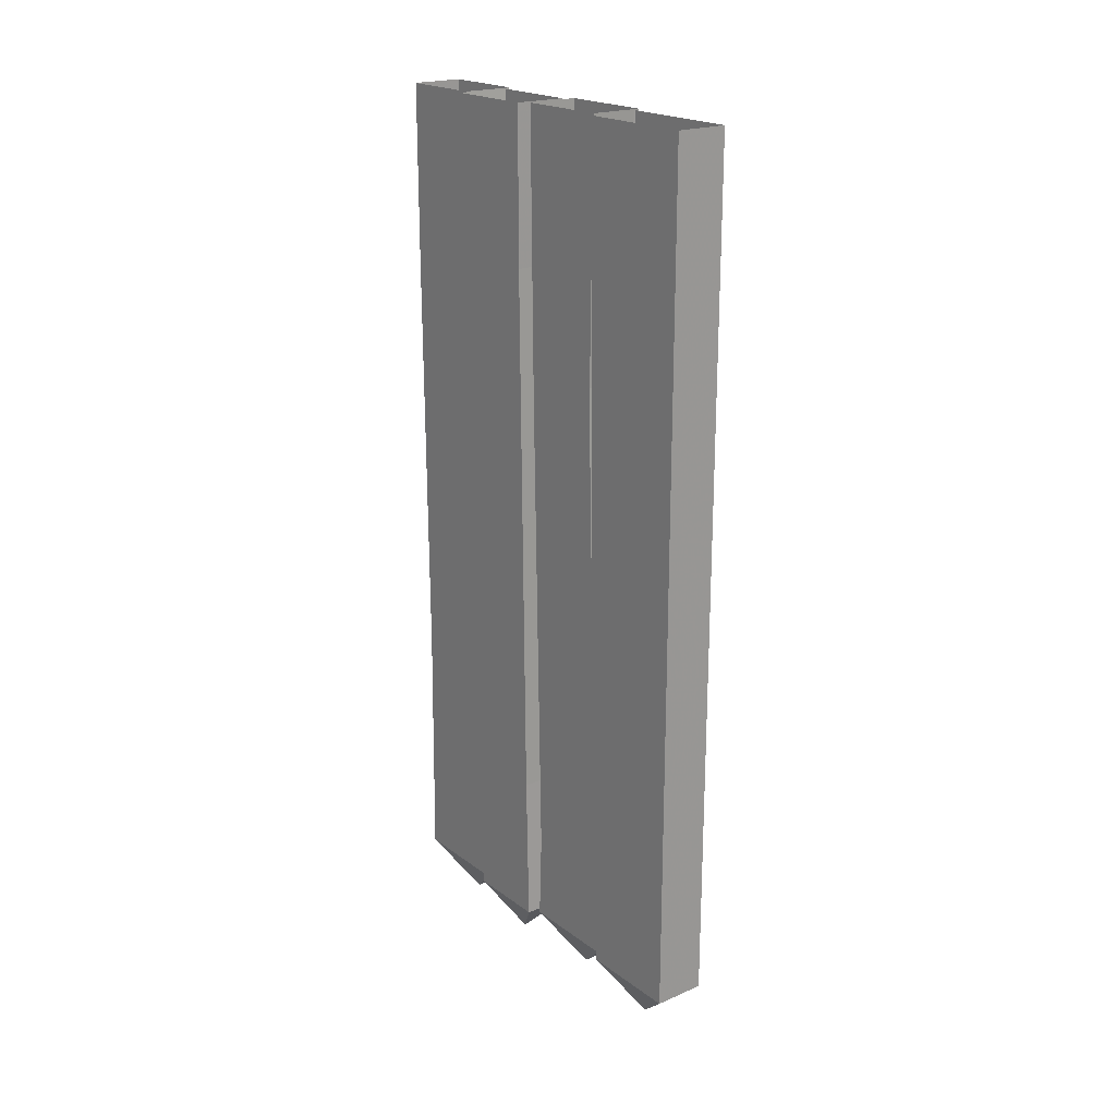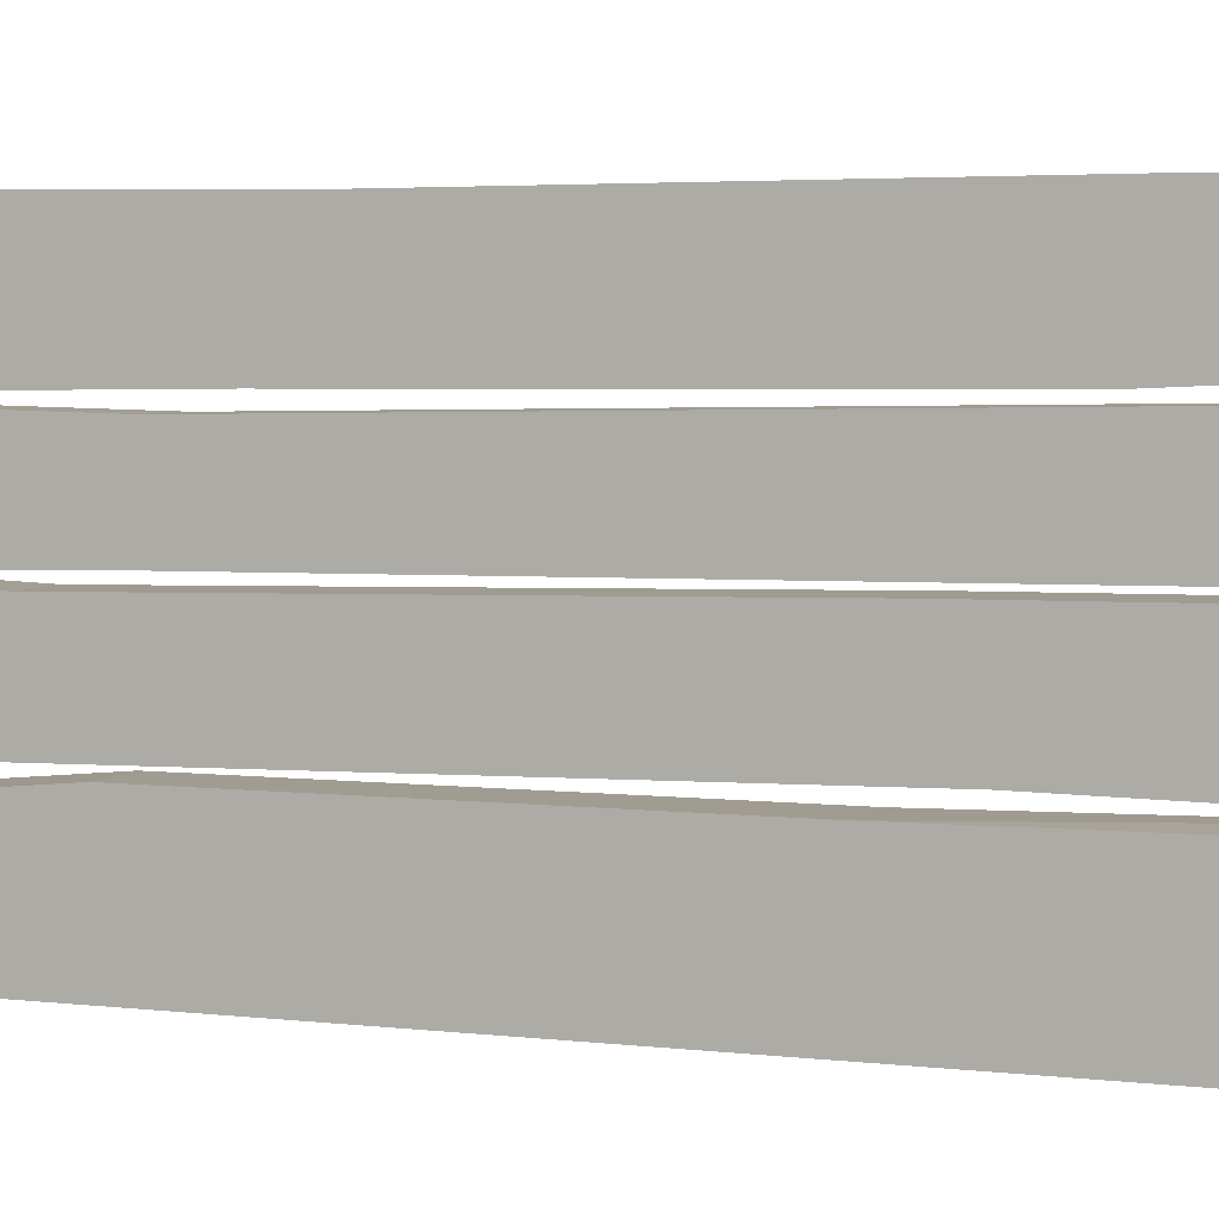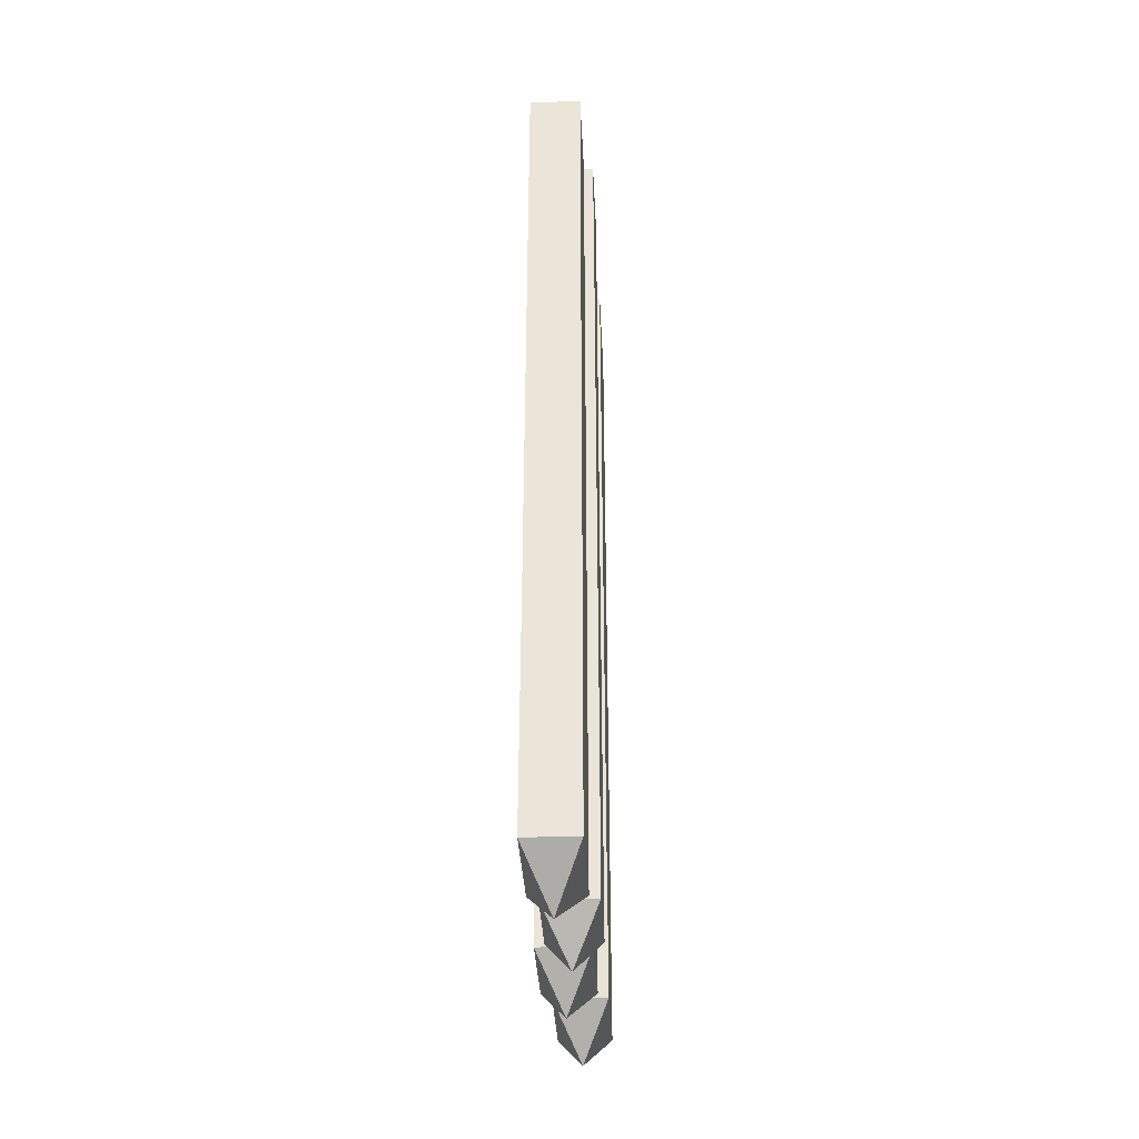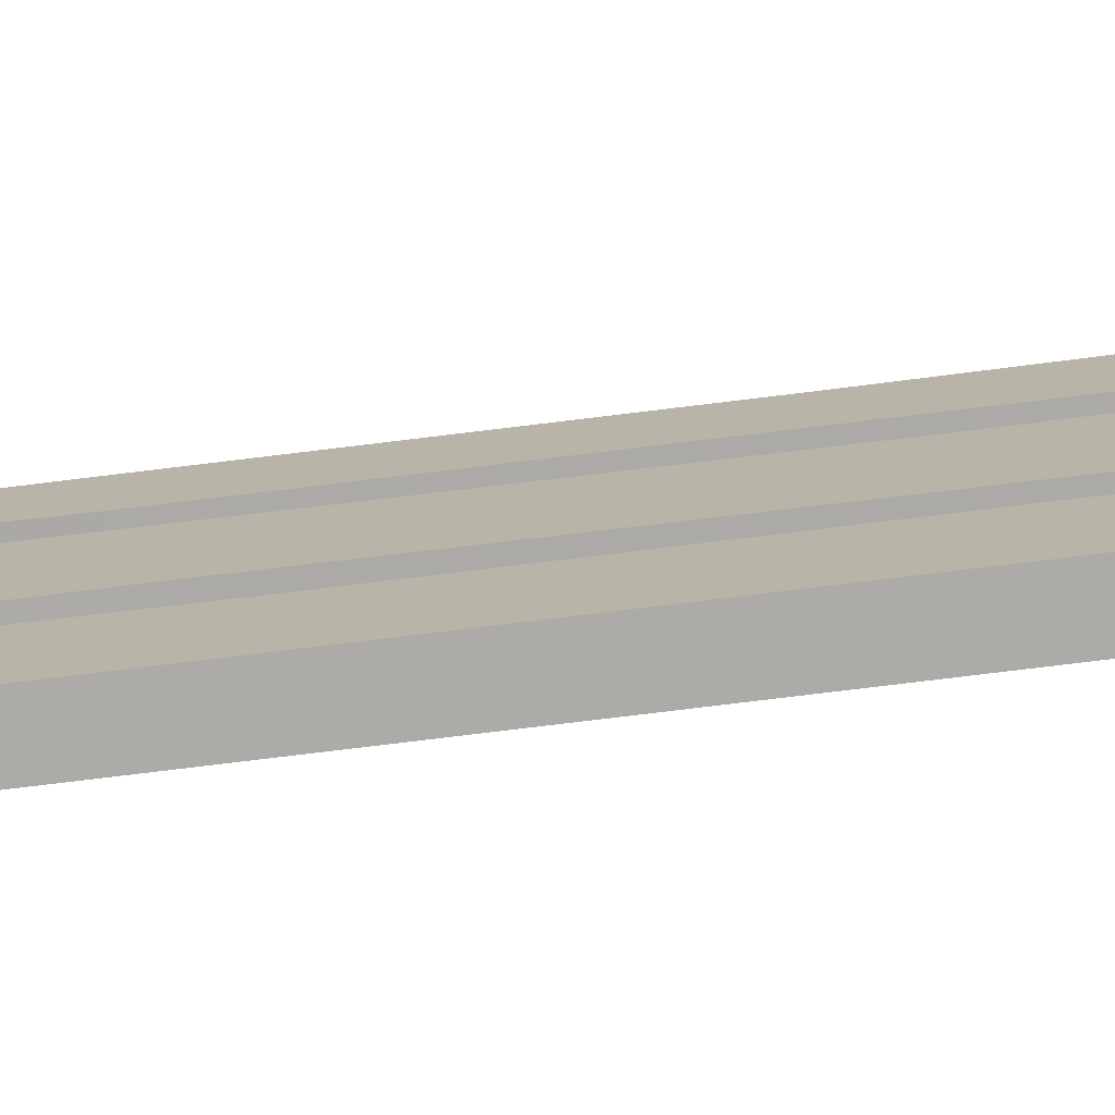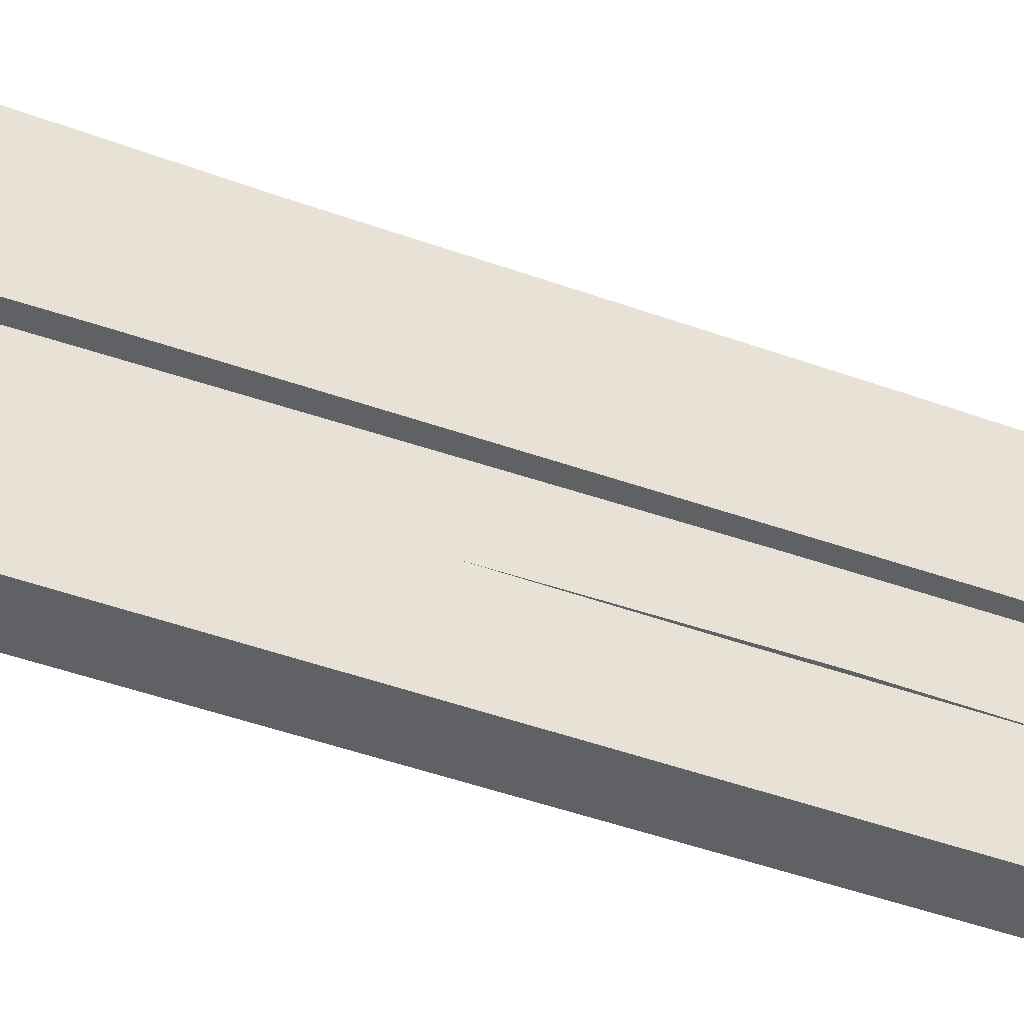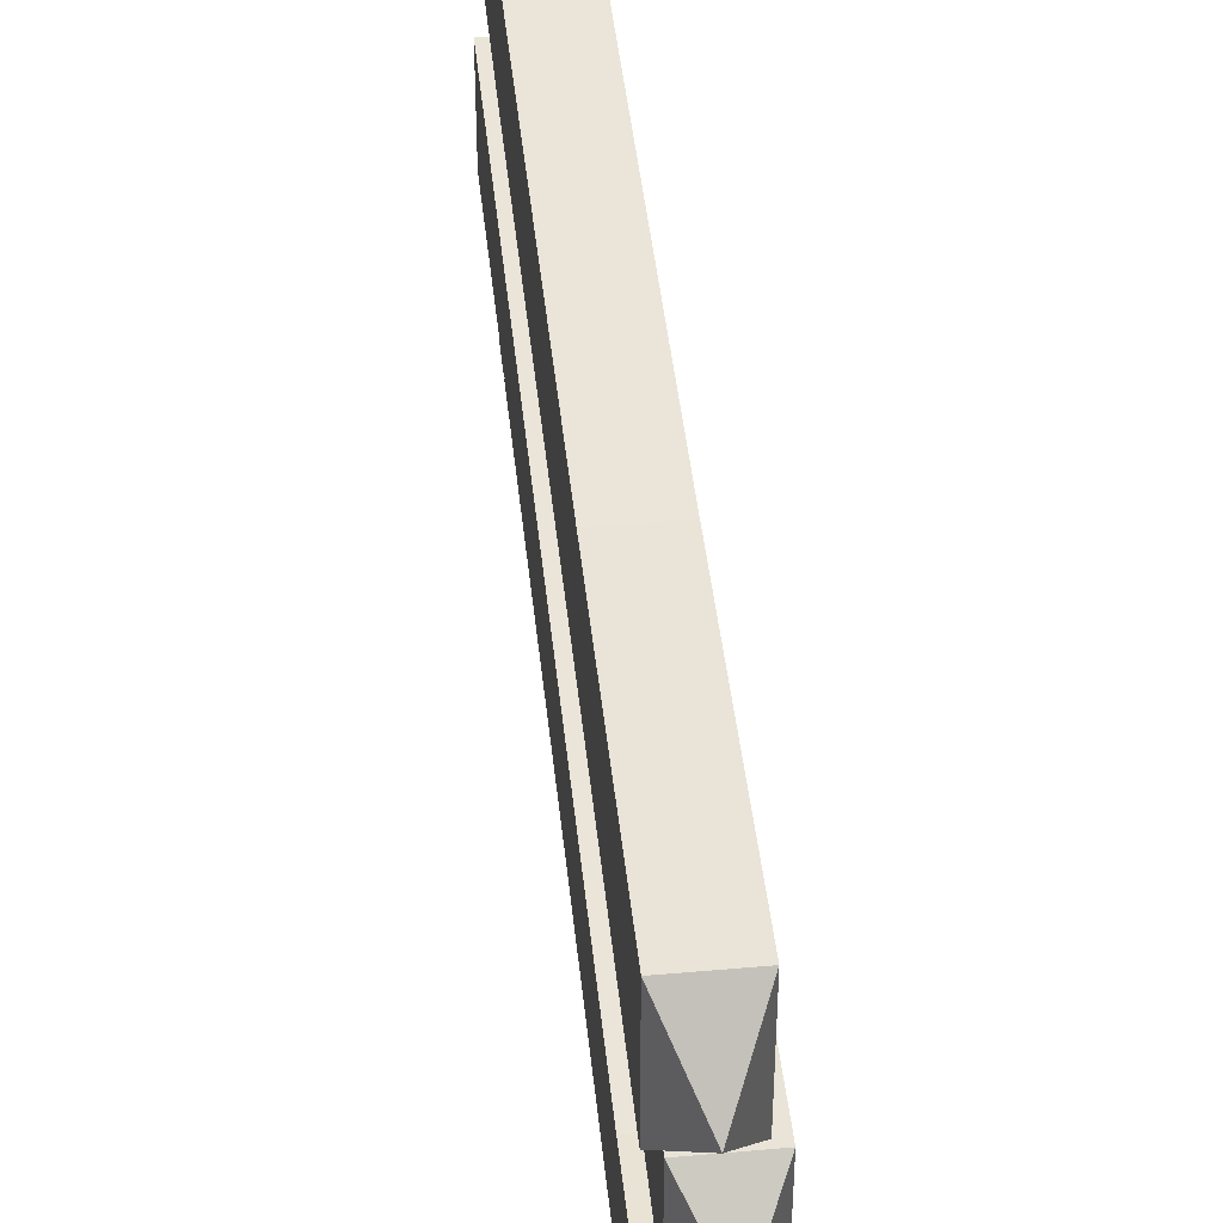
<metadata>
{"format":"obj","ext":"obj","renderer":"f3d","projection":"perspective","resolution":1024,"background":"white","views":[{"elev":20.7,"azim":142.5,"up":"+Y"},{"elev":4.5,"azim":111.5,"up":"+Z"},{"elev":-35.8,"azim":2.8,"up":"+Y"},{"elev":-76.2,"azim":-83.0,"up":"+Z"},{"elev":-49.5,"azim":68.4,"up":"+Z"},{"elev":44.2,"azim":-5.9,"up":"+Z"}]}
</metadata>
<code>
v -0.3516 -1.812 -0.4922
v -0.3516 -0.25 -0.4922
v -0.3516 -0.7656 -0.2188
v -0.3516 -1.734 -0.2188
v -0.3516 -2.062 -0.4922
v -0.4766 -2.062 -0.4922
v -0.4766 -1.812 -0.4922
v -0.4766 -0.25 -0.4922
v -0.3516 0 -0.4922
v -0.3516 0 -0.2109
v -0.4766 0 -0.2031
v -0.4766 -0.7656 -0.2188
v -0.4766 -1.734 -0.2188
v -0.3516 -2.062 -0.25
v -0.4141 -2.172 -0.3672
v -0.4766 -2.062 -0.25
v -0.4766 0 -0.4922
v -0.375 -2.062 -0.2266
v -0.375 -1.875 -0.2031
v -0.375 -1.852 0.007812
v -0.375 -2.062 0.01562
v -0.4375 -2.172 -0.1016
v -0.5 -2.062 -0.2266
v -0.5 -1.875 -0.2031
v -0.375 -0.6094 -0.1797
v -0.375 -0.6953 0.03125
v -0.5 -0.6953 0.03125
v -0.5 -1.852 0.007812
v -0.5 -2.062 0.01562
v -0.5 -0.6094 -0.1797
v -0.375 0 -0.1875
v -0.375 0 0.03906
v -0.5 0 0.03906
v -0.5 0 -0.1875
v -0.3516 -2.062 0.03125
v -0.3516 -1.695 0.03906
v -0.3516 -1.656 0.2266
v -0.3516 -2.062 0.2344
v -0.4141 -2.172 0.1328
v -0.4766 -2.062 0.03125
v -0.4766 -1.695 0.03906
v -0.3516 -0.375 0.05469
v -0.3516 -0.3438 0.25
v -0.4766 -0.3438 0.25
v -0.4766 -1.656 0.2266
v -0.4766 -2.062 0.2344
v -0.4766 -0.375 0.05469
v -0.3516 0 0.05469
v -0.3516 0 0.2734
v -0.4766 0 0.2734
v -0.4766 0 0.05469
v -0.375 -2.062 0.25
v -0.375 -1.539 0.2578
v -0.375 -1.461 0.4922
v -0.375 -2.062 0.5
v -0.4375 -2.172 0.375
v -0.5 -2.062 0.25
v -0.5 -1.539 0.2578
v -0.375 -0.4766 0.2656
v -0.375 -0.4375 0.5
v -0.5 -0.4375 0.5
v -0.5 -1.461 0.4922
v -0.5 -2.062 0.5
v -0.5 -0.4766 0.2656
v -0.375 0 0.2891
v -0.375 0 0.5
v -0.5 0 0.5
v -0.5 0 0.2891
f 1 2 3
f 1 3 4
f 1 4 5
f 1 5 6
f 1 6 7
f 1 7 2
f 2 7 8
f 2 8 9
f 2 9 10
f 2 10 3
f 3 10 11
f 3 11 12
f 3 12 4
f 4 12 13
f 4 13 14
f 4 14 5
f 5 14 15
f 5 15 6
f 6 15 16
f 6 16 7
f 7 16 13
f 7 13 8
f 8 13 12
f 8 12 17
f 8 17 9
f 18 21 22
f 18 22 23
f 18 23 19
f 19 23 24
f 19 24 25
f 20 26 27
f 20 27 28
f 20 28 21
f 21 28 29
f 21 29 22
f 22 29 23
f 24 30 25
f 25 30 31
f 26 32 33
f 26 33 27
f 35 36 37
f 35 37 38
f 35 38 39
f 35 39 40
f 35 40 36
f 36 40 41
f 36 41 42
f 36 42 43
f 36 43 37
f 37 43 44
f 37 44 45
f 37 45 38
f 38 45 46
f 38 46 39
f 39 46 40
f 40 46 41
f 41 46 45
f 41 45 47
f 41 47 42
f 42 47 48
f 42 48 49
f 42 49 43
f 43 49 50
f 43 50 44
f 44 50 51
f 44 51 47
f 44 47 45
f 52 55 56
f 52 56 57
f 52 57 53
f 53 57 58
f 53 58 59
f 54 60 61
f 54 61 62
f 54 62 55
f 55 62 63
f 55 63 56
f 56 63 57
f 58 64 59
f 59 64 65
f 60 66 67
f 60 67 61
f 12 11 17
f 65 64 68
f 48 47 51
f 31 30 34
f 14 13 16
f 14 16 15
f 18 19 20
f 18 20 21
f 19 25 26
f 19 26 20
f 23 29 24
f 24 29 28
f 24 28 30
f 25 31 32
f 25 32 26
f 27 33 34
f 27 34 30
f 27 30 28
f 52 53 54
f 52 54 55
f 53 59 60
f 53 60 54
f 57 63 58
f 58 63 62
f 58 62 64
f 59 65 66
f 59 66 60
f 61 67 68
f 61 68 64
f 61 64 62

</code>
